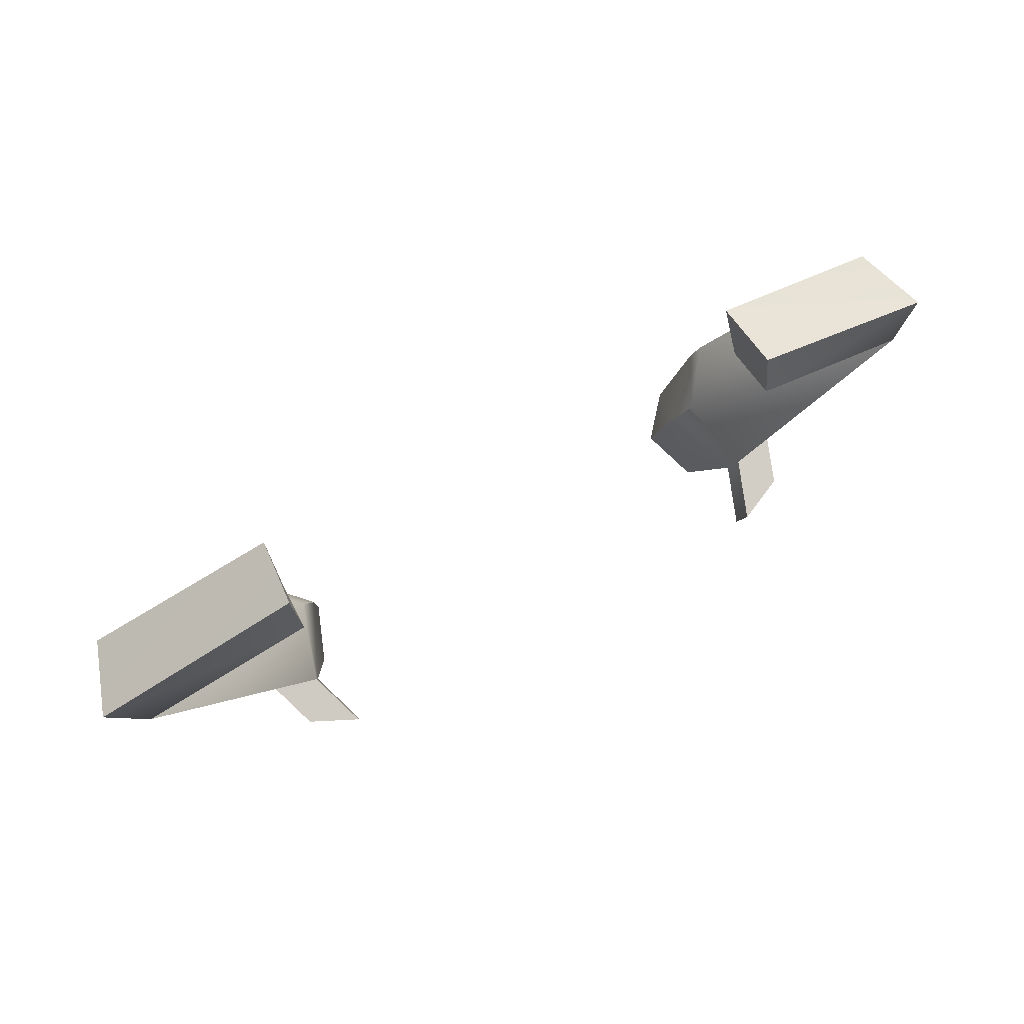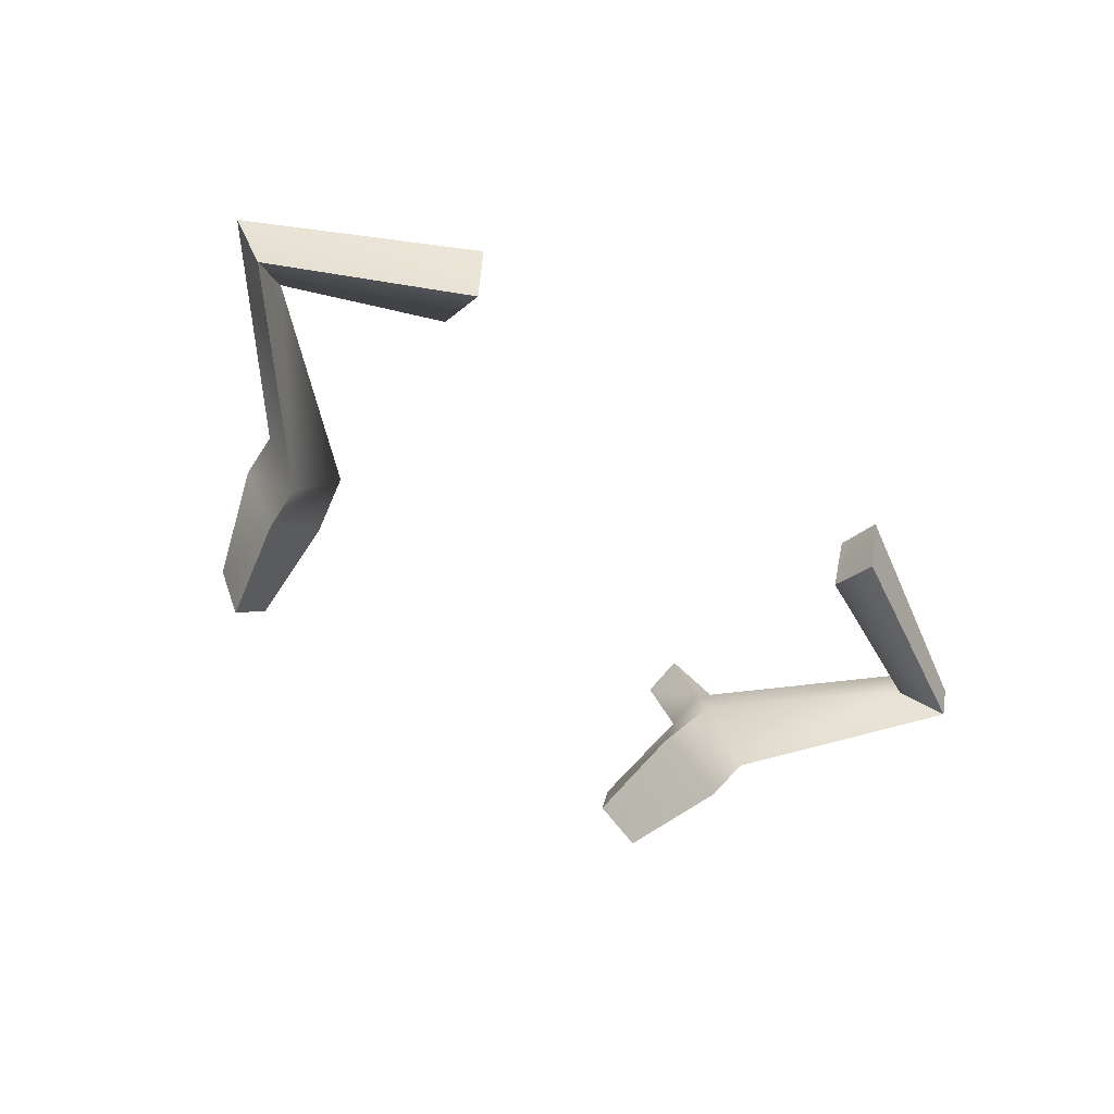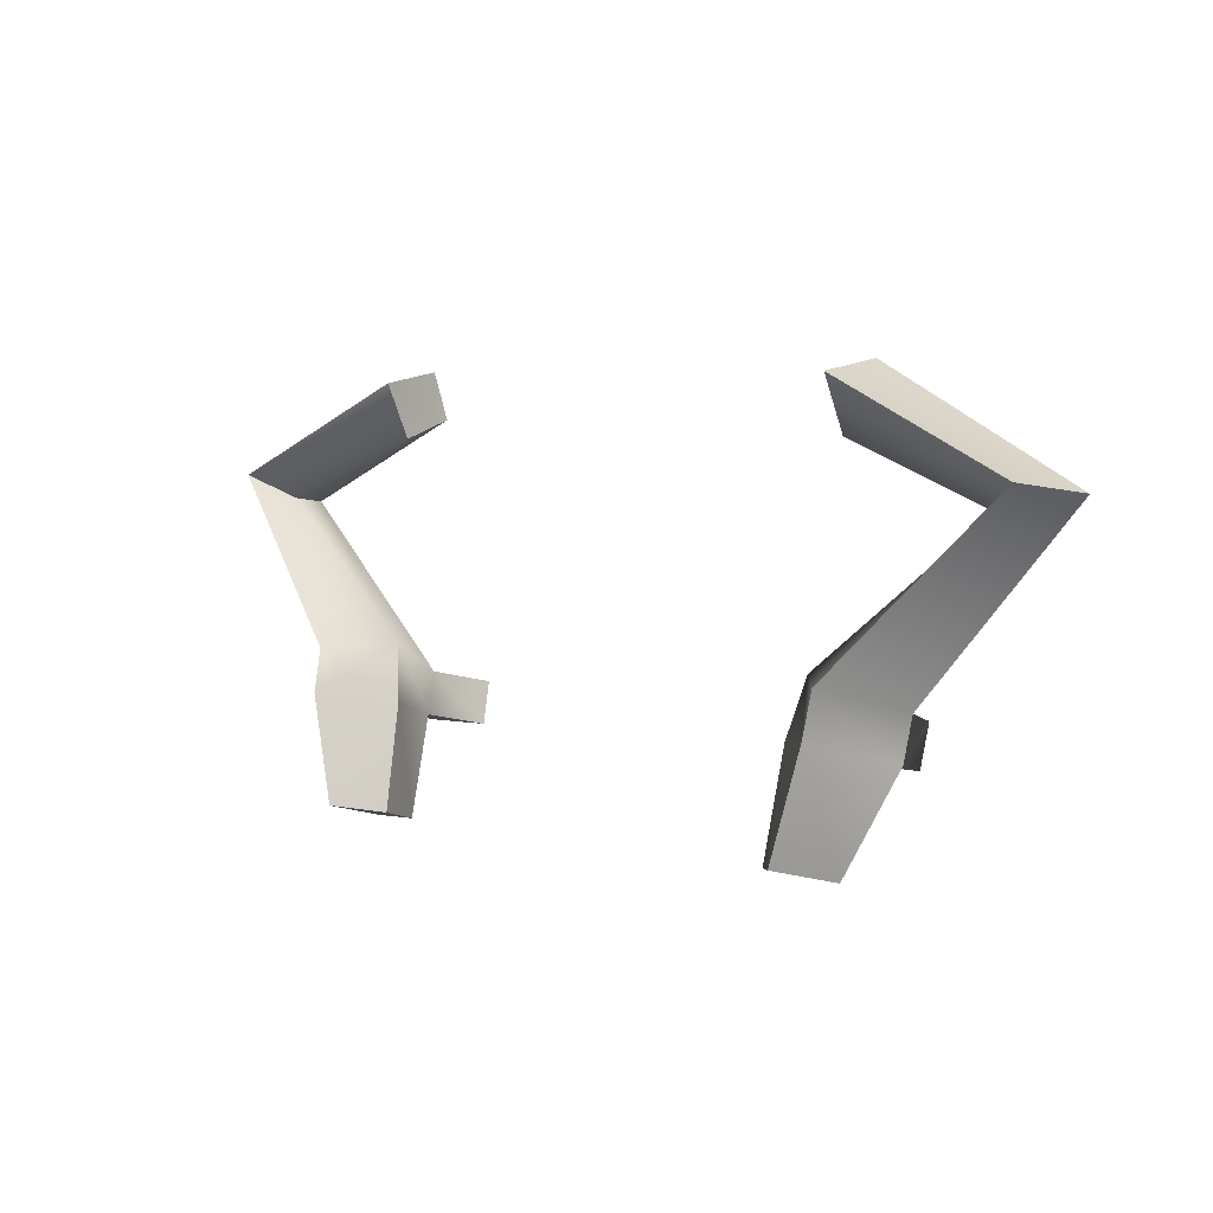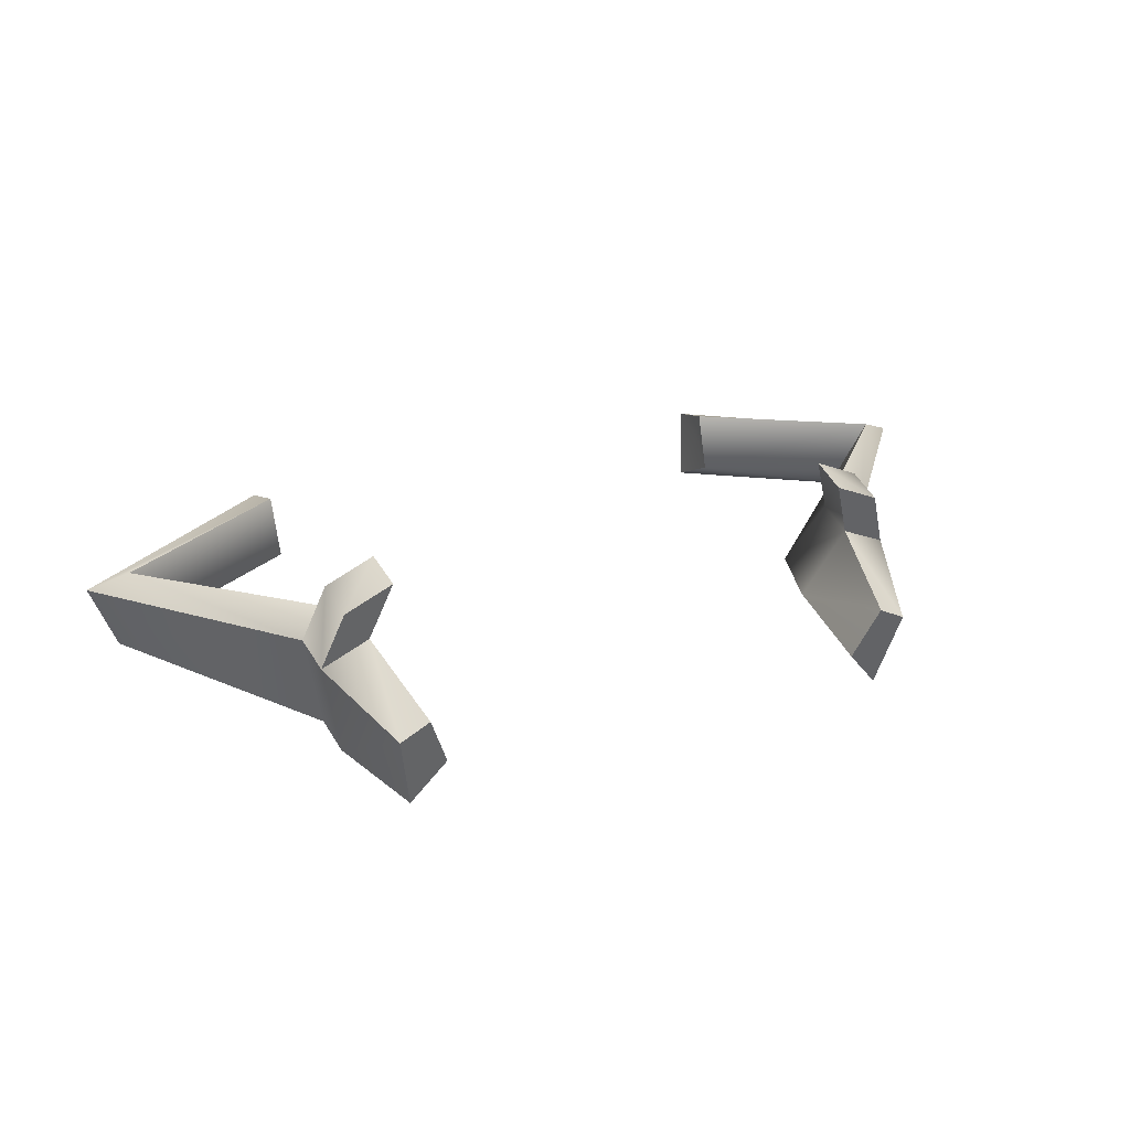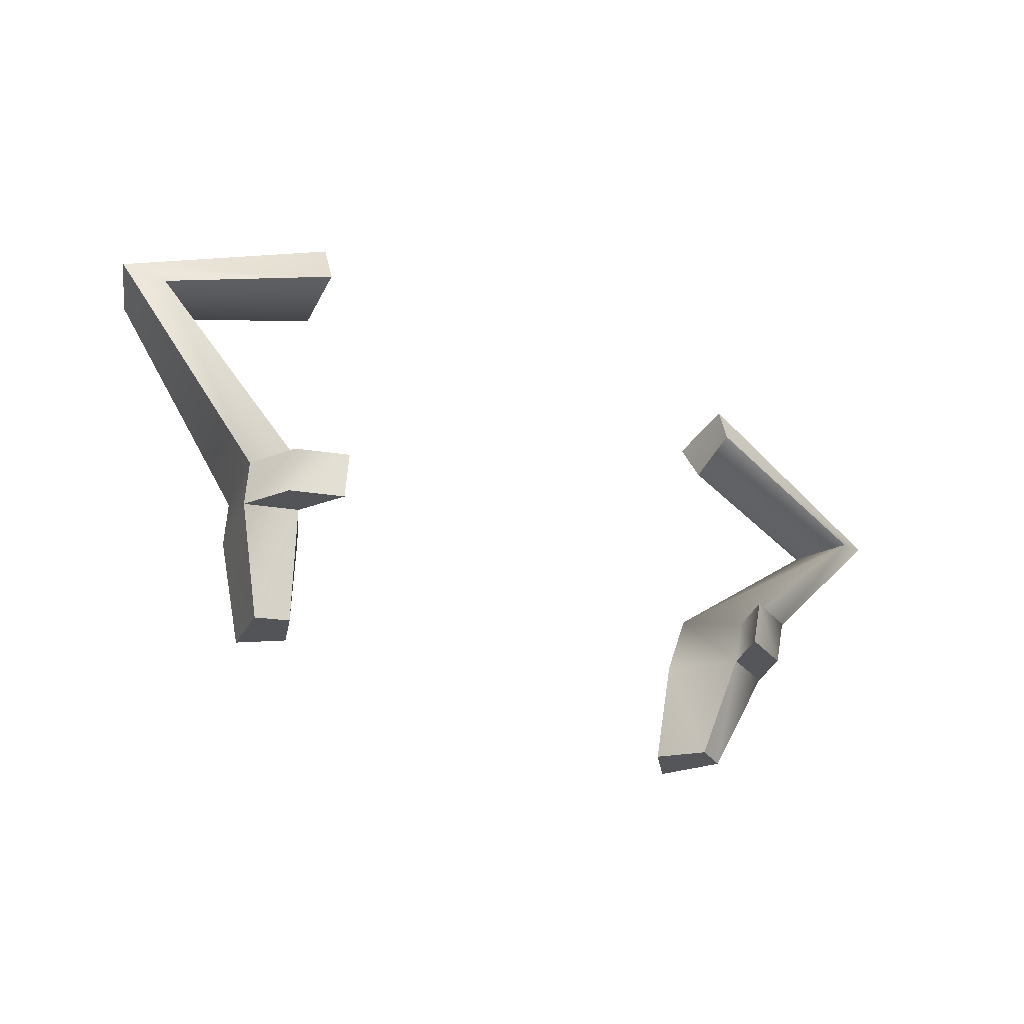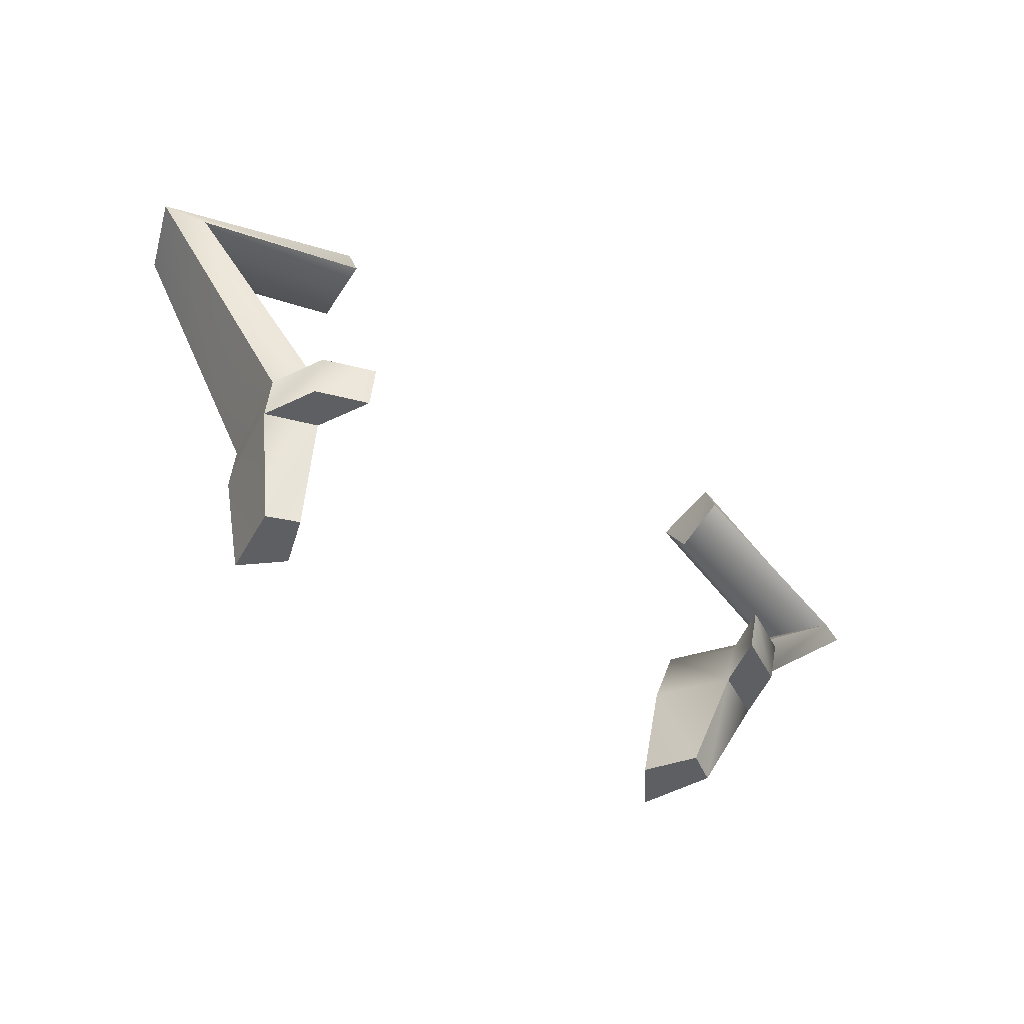
<metadata>
{"format":"obj","ext":"obj","renderer":"f3d","projection":"perspective","resolution":1024,"background":"white","views":[{"elev":71.8,"azim":-28.2,"up":"+Y"},{"elev":-54.9,"azim":142.1,"up":"+Z"},{"elev":3.9,"azim":-139.6,"up":"+Y"},{"elev":26.2,"azim":-26.5,"up":"+Z"},{"elev":-36.6,"azim":-31.4,"up":"+Y"},{"elev":-54.8,"azim":-37.5,"up":"+Y"}]}
</metadata>
<code>
v -26.11 80.81 3.402
v -41.38 74.74 2.336
v -24.66 60.78 0.5295
v -23.29 54.98 -0.8656
v -26.55 87.54 7.691
v -47.89 76.18 6.128
v -31.89 57.49 5.618
v -31.65 53.18 4.559
v -26.01 86.26 0.6484
v -45.07 77.15 -1.044
v -29.36 60.37 -5.531
v -29.11 56.06 -6.59
v -22.71 44.49 -3.138
v -27.87 43.22 0.844
v -26.3 45.31 -7.305
v -26.23 82.75 9.147
v -43.91 74.28 8.031
v -27.03 57.21 7.847
v -26.79 52.9 6.789
v -24.88 42.99 2.461
v -26.28 83.34 6.343
v -29.78 56.15 11.55
v -29.54 51.84 10.49
v -24.92 55.87 13.78
v -24.68 51.56 12.72
v 26.11 80.81 3.402
v 41.38 74.74 2.336
v 24.66 60.78 0.5295
v 23.29 54.98 -0.8656
v 26.55 87.54 7.691
v 47.89 76.18 6.128
v 31.89 57.49 5.618
v 31.65 53.18 4.559
v 26.01 86.26 0.6484
v 45.07 77.15 -1.044
v 29.36 60.37 -5.531
v 29.11 56.06 -6.59
v 22.71 44.49 -3.138
v 27.87 43.22 0.844
v 26.3 45.31 -7.305
v 26.23 82.75 9.147
v 43.91 74.28 8.031
v 27.03 57.21 7.847
v 26.79 52.9 6.789
v 24.88 42.99 2.461
v 26.28 83.34 6.343
v 29.78 56.15 11.55
v 29.54 51.84 10.49
v 24.92 55.87 13.78
v 24.68 51.56 12.72
f 5 16 21
f 1 21 16
f 9 5 21
f 1 9 21
f 20 14 15
f 15 13 20
f 16 6 17
f 16 5 6
f 1 17 2
f 1 16 17
f 17 7 18
f 17 6 7
f 17 3 2
f 17 18 3
f 10 1 2
f 10 9 1
f 11 2 3
f 11 10 2
f 12 3 4
f 12 11 3
f 15 4 13
f 15 12 4
f 19 14 20
f 19 8 14
f 4 20 13
f 4 19 20
f 6 9 10
f 6 5 9
f 6 11 7
f 6 10 11
f 8 11 12
f 8 7 11
f 14 12 15
f 14 8 12
f 3 19 4
f 3 18 19
f 8 22 7
f 8 23 22
f 19 23 8
f 19 25 23
f 18 25 19
f 18 24 25
f 7 24 18
f 7 22 24
f 24 23 25
f 24 22 23
f 30 46 41
f 26 41 46
f 34 46 30
f 26 46 34
f 45 40 39
f 40 45 38
f 41 42 31
f 41 31 30
f 26 27 42
f 26 42 41
f 42 43 32
f 42 32 31
f 42 27 28
f 42 28 43
f 35 27 26
f 35 26 34
f 36 28 27
f 36 27 35
f 37 29 28
f 37 28 36
f 40 38 29
f 40 29 37
f 44 45 39
f 44 39 33
f 29 38 45
f 29 45 44
f 31 35 34
f 31 34 30
f 31 32 36
f 31 36 35
f 33 37 36
f 33 36 32
f 39 40 37
f 39 37 33
f 28 29 44
f 28 44 43
f 33 32 47
f 33 47 48
f 44 33 48
f 44 48 50
f 43 44 50
f 43 50 49
f 32 43 49
f 32 49 47
f 49 50 48
f 49 48 47

</code>
